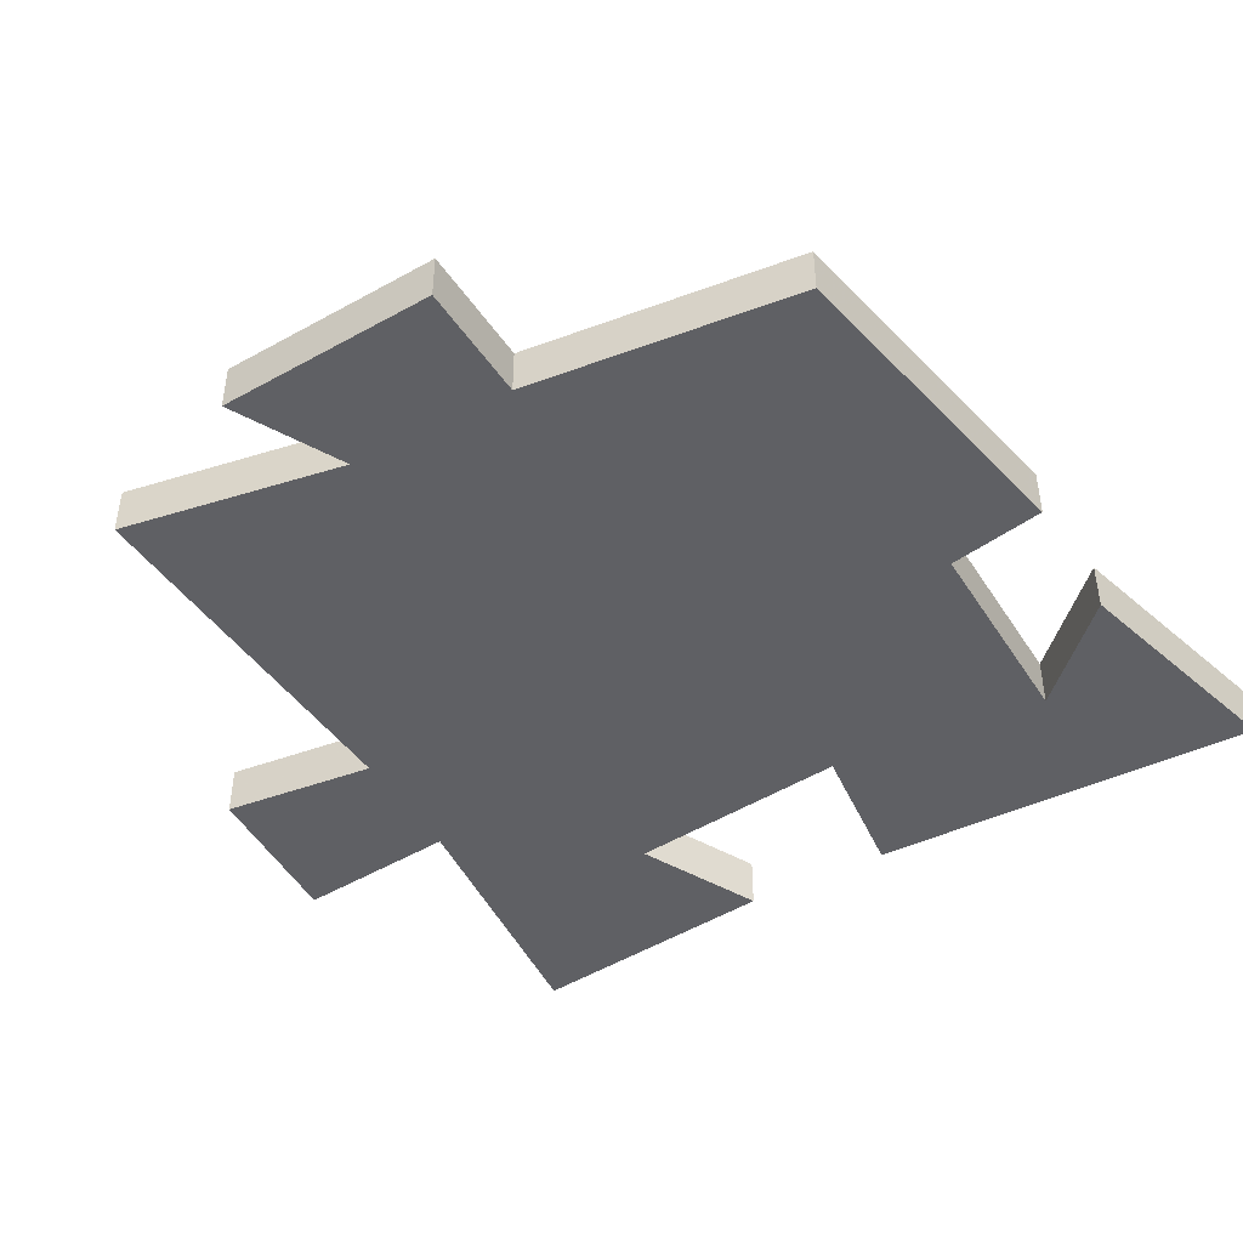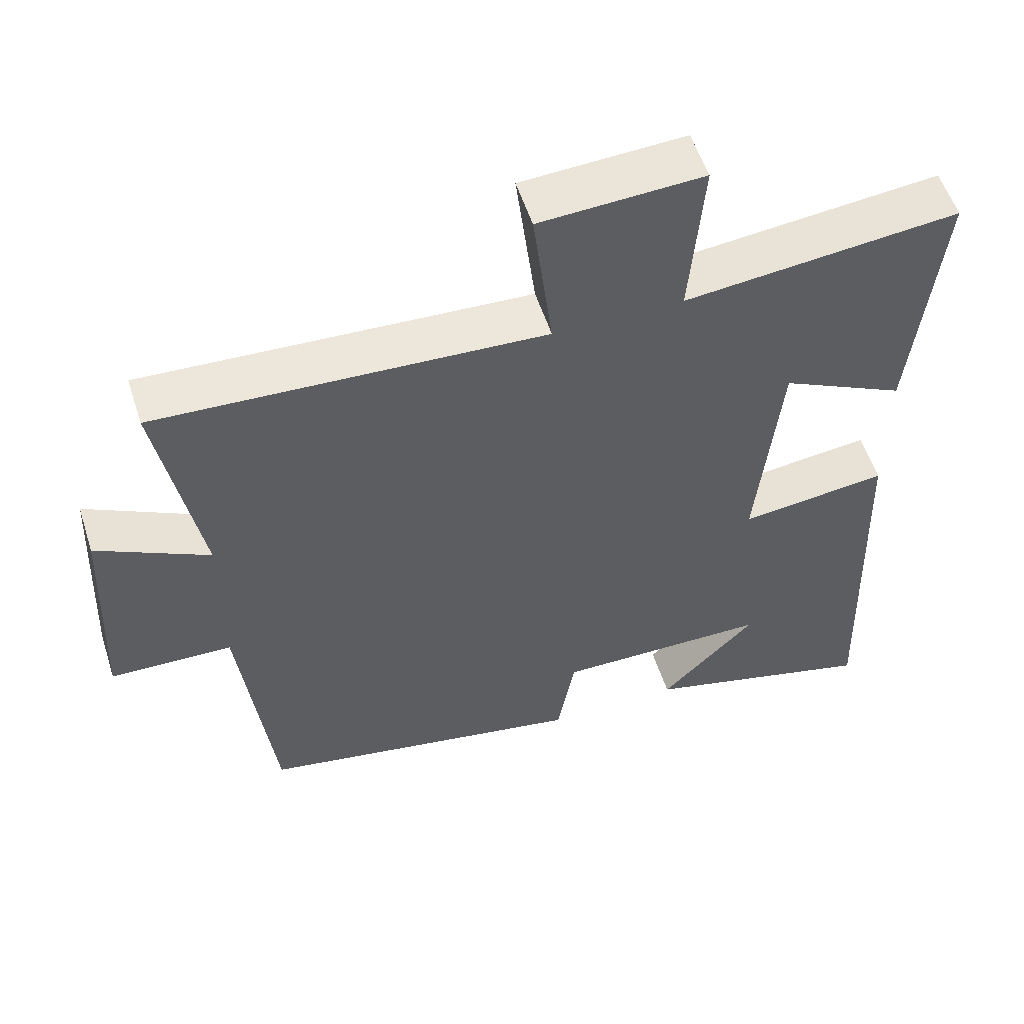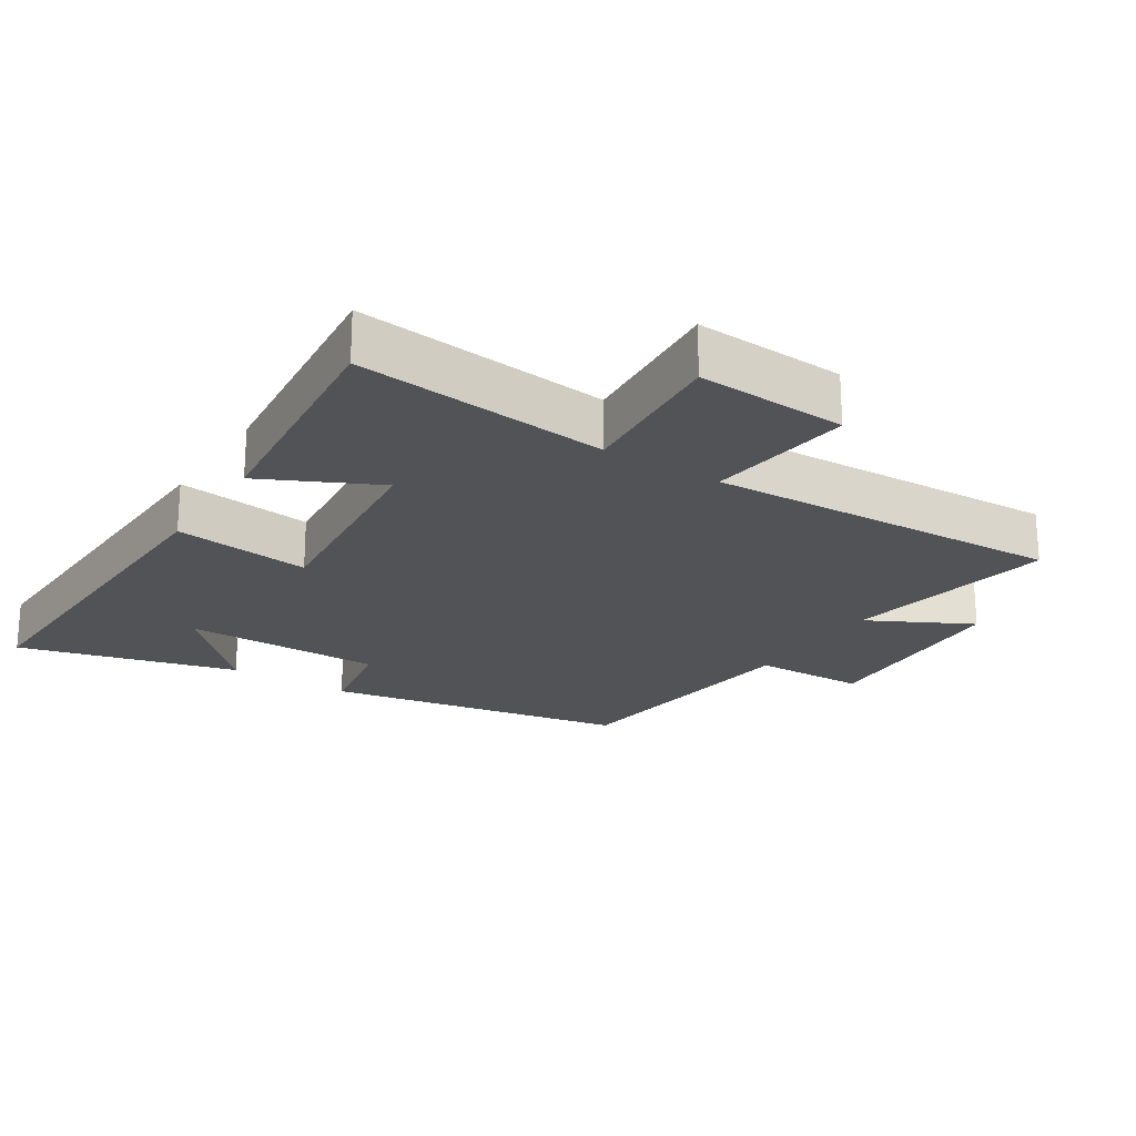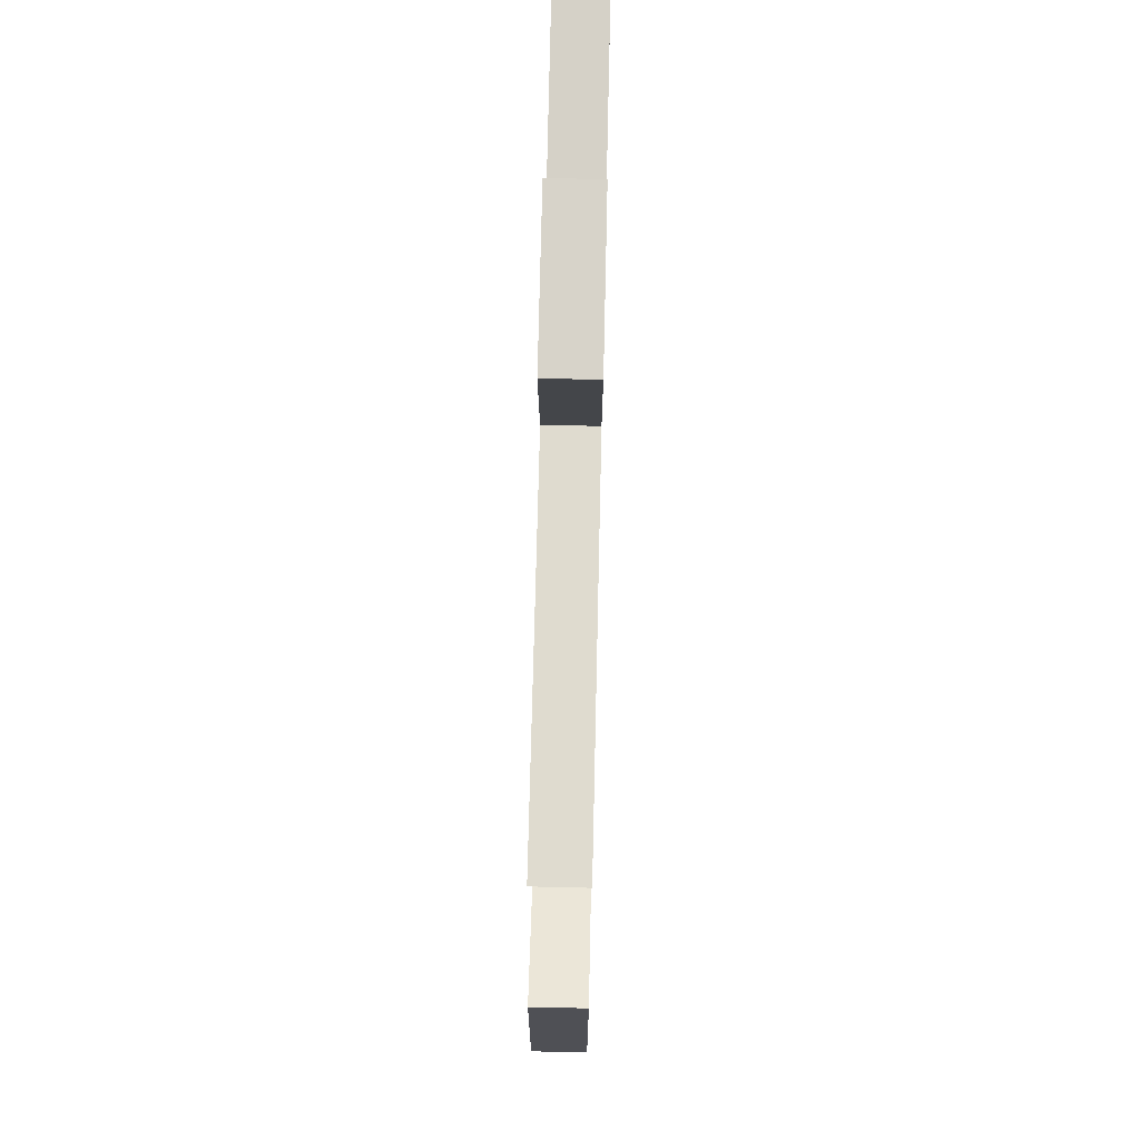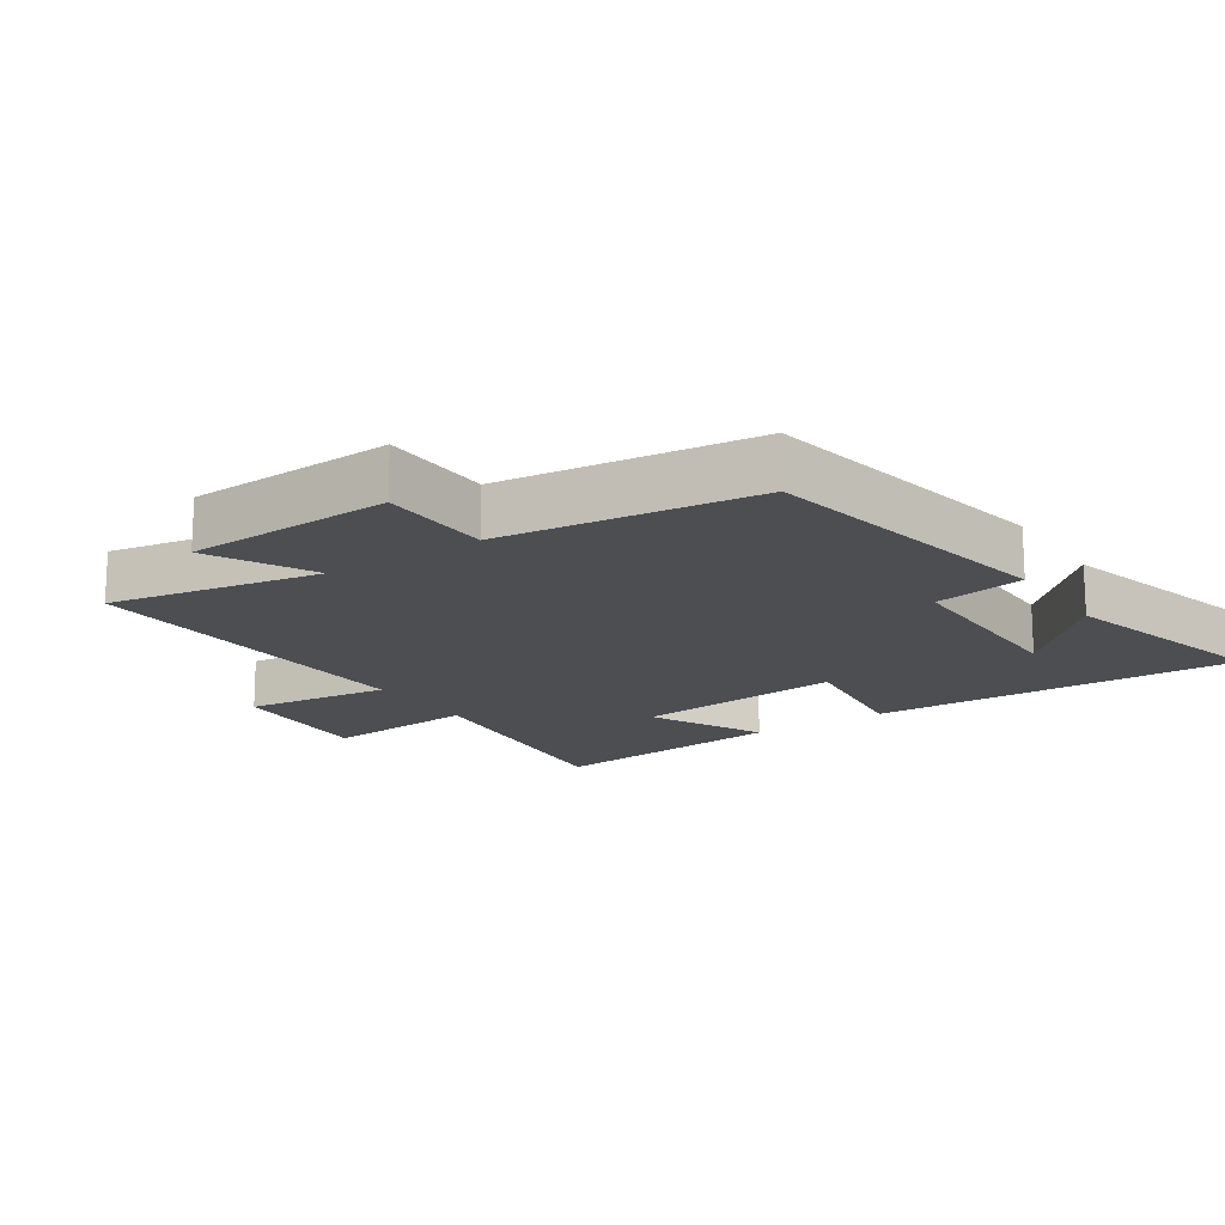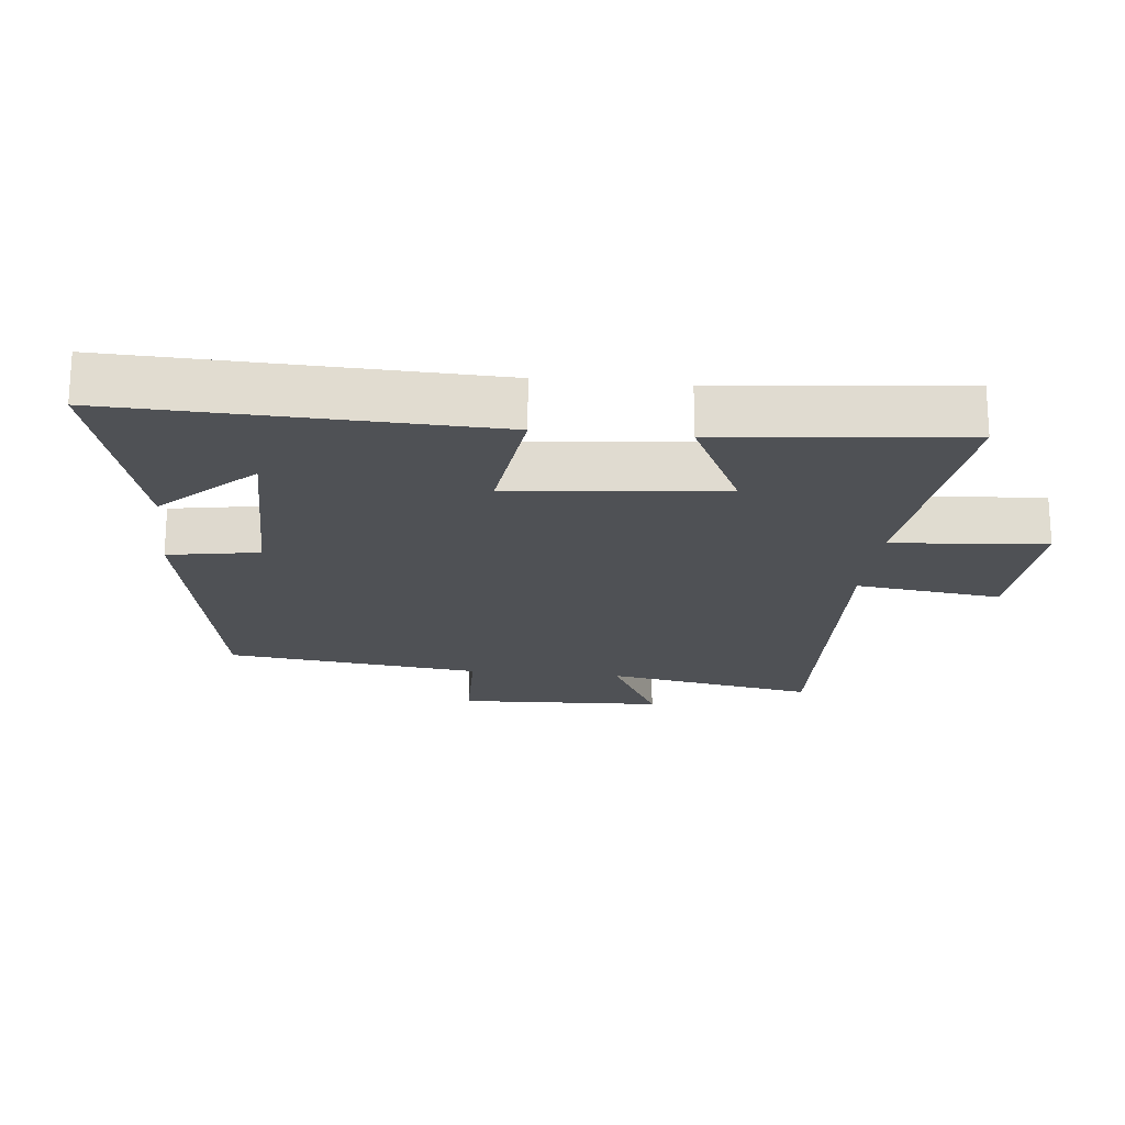
<metadata>
{"format":"obj","ext":"obj","renderer":"f3d","projection":"perspective","resolution":1024,"background":"white","views":[{"elev":-45.2,"azim":120.1,"up":"+Y"},{"elev":55.1,"azim":162.3,"up":"+Z"},{"elev":-22.1,"azim":-32.8,"up":"+Y"},{"elev":73.2,"azim":91.3,"up":"+Z"},{"elev":-16.6,"azim":123.6,"up":"+Y"},{"elev":-20.0,"azim":-96.1,"up":"+Y"}]}
</metadata>
<code>
v -0.538 0.07 0.54
v -0.157 0.07 0.5
v -0.176 0.07 0.731
v 0.05 0.07 0.719
v 0.023 0.07 0.5
v 0.558 0.07 0.526
v 0.5 0.07 0.207
v 0.655 0.07 0.288
v 0.669 0.07 -0.024
v 0.5 0.07 -0.029
v 0.454 0.07 -0.415
v -0.002 0.07 -0.5
v -0.026 0.07 -0.363
v -0.322 0.07 -0.365
v -0.19 0.07 -0.5
v -0.518 0.07 -0.588
v -0.5 0.07 -0.032
v -0.295 0.07 -0.057
v -0.327 0.07 0.261
v -0.5 0.07 0.176
v -0.538 0 0.54
v -0.157 0 0.5
v -0.176 0 0.731
v 0.05 0 0.719
v 0.023 0 0.5
v 0.558 0 0.526
v 0.5 0 0.207
v 0.655 0 0.288
v 0.669 0 -0.024
v 0.5 0 -0.029
v 0.454 0 -0.415
v -0.002 0 -0.5
v -0.026 0 -0.363
v -0.322 0 -0.365
v -0.19 0 -0.5
v -0.518 0 -0.588
v -0.5 0 -0.032
v -0.295 0 -0.057
v -0.327 0 0.261
v -0.5 0 0.176
f 19 20 1 2
f 18 19 2
f 16 17 18
f 14 15 16
f 14 16 18
f 13 14 18 2
f 10 11 12 13
f 7 8 9 10
f 7 10 13 2
f 5 6 7
f 2 3 4 5
f 2 5 7
f 22 21 40 39
f 22 39 38
f 38 37 36
f 36 35 34
f 38 36 34
f 22 38 34 33
f 33 32 31 30
f 30 29 28 27
f 22 33 30 27
f 27 26 25
f 25 24 23 22
f 27 25 22
f 1 21 22 2
f 2 22 23 3
f 3 23 24 4
f 4 24 25 5
f 5 25 26 6
f 6 26 27 7
f 7 27 28 8
f 8 28 29 9
f 9 29 30 10
f 10 30 31 11
f 11 31 32 12
f 12 32 33 13
f 13 33 34 14
f 14 34 35 15
f 15 35 36 16
f 16 36 37 17
f 17 37 38 18
f 18 38 39 19
f 19 39 40 20
f 20 40 21 1

</code>
